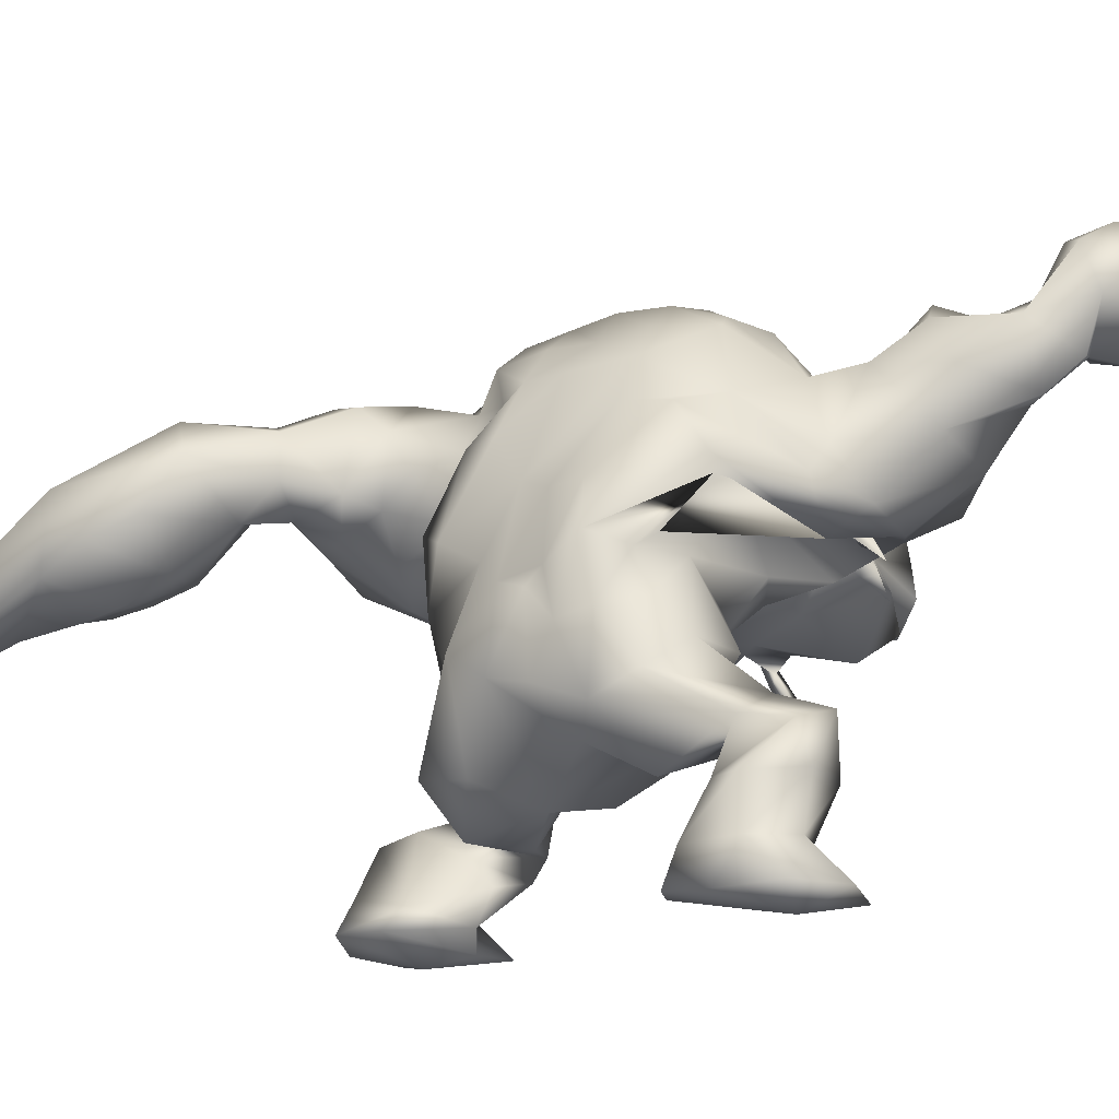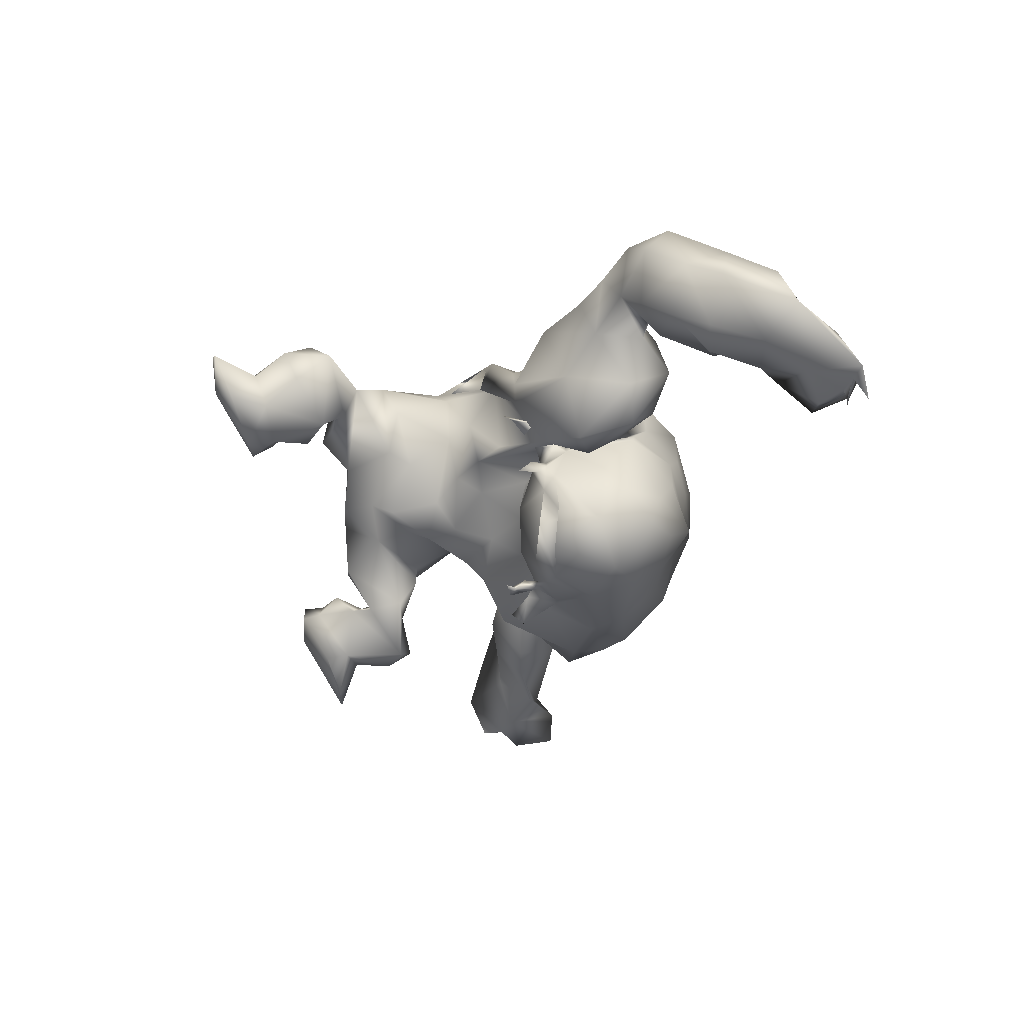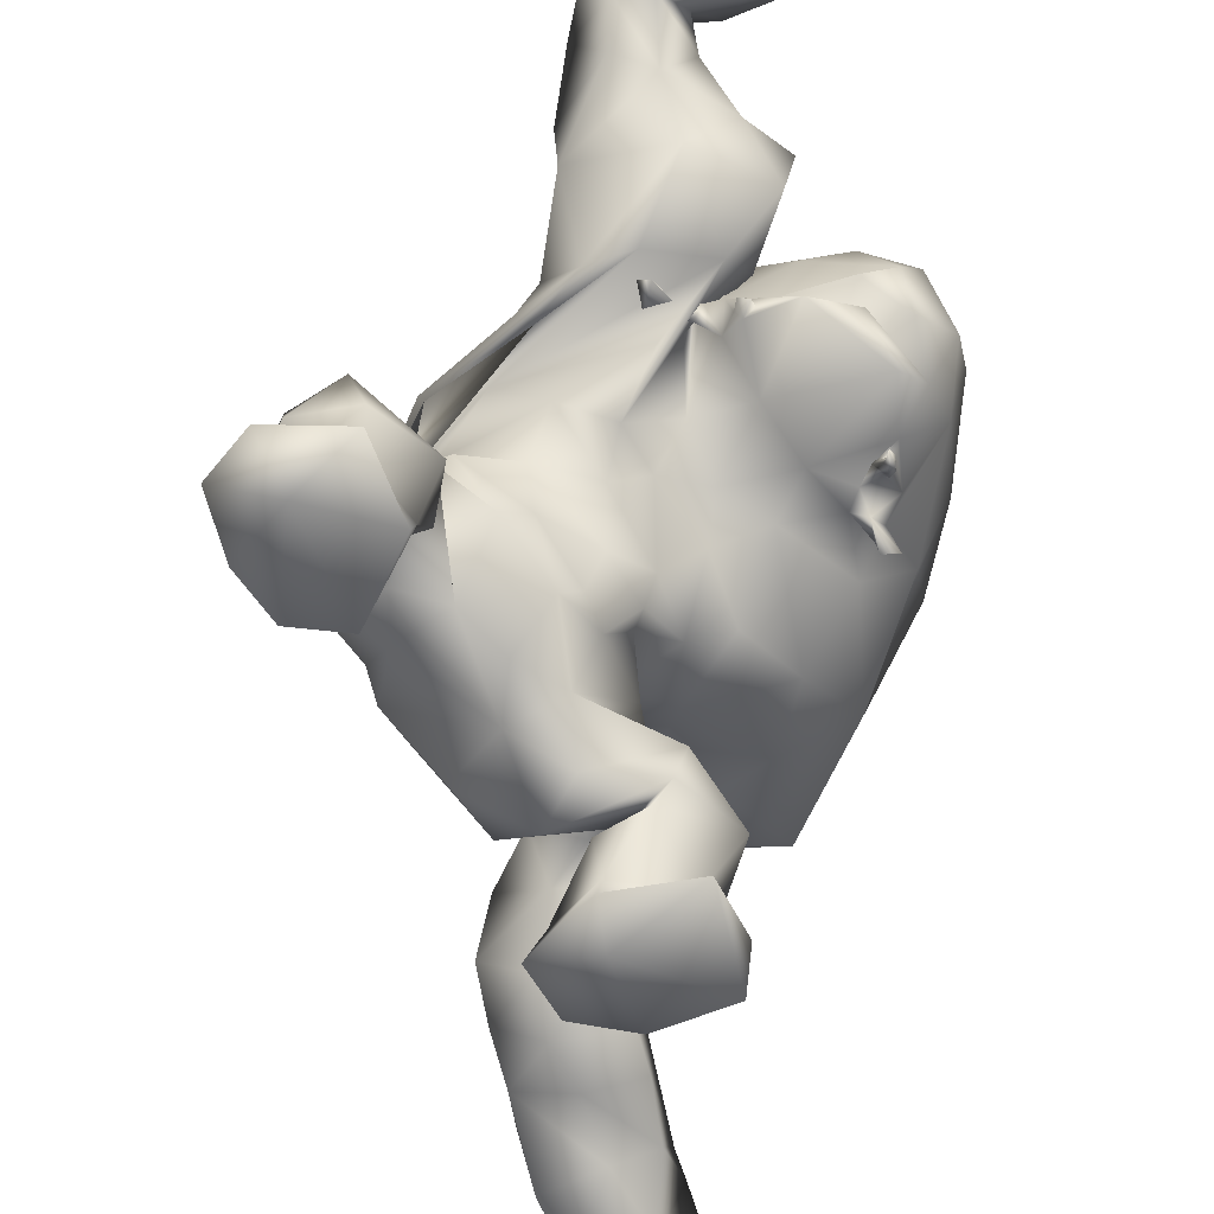
<metadata>
{"format":"obj","ext":"obj","renderer":"f3d","projection":"perspective","resolution":1024,"background":"white","views":[{"elev":-14.5,"azim":-81.9,"up":"+Y"},{"elev":62.0,"azim":65.2,"up":"+Z"},{"elev":-65.3,"azim":-5.8,"up":"+Y"}]}
</metadata>
<code>
v 20.79 70.37 43.9
v 12.36 66.72 38.78
v -13.12 40.72 -0.9357
v -26.46 21.64 10.01
v -14.54 5.323 7.374
v -18.46 10.35 10.68
v 24.89 67.53 0.3716
v 17.77 68.45 5.477
v 12.86 63.68 10.82
v 14.17 59.72 14.84
v 15.29 65.3 20.73
v 11.79 69.71 25.18
v 15.86 77.27 38.15
v 5.928 42.31 12
v 19.23 72.34 39.05
v 6.818 67.69 36.31
v 8.097 66.39 32.25
v 12.51 62.28 28.04
v 17.87 60.28 25.37
v 10.34 73.66 33.95
v 14.78 54.28 15.22
v 11.55 47.64 18.81
v -24.64 10.97 10.52
v -21.27 23.37 13.57
v -7.189 27.39 0.2356
v -11.72 31.13 3.811
v -4.851 37.61 1.08
v 6.841 38.52 0.5433
v 3.323 39.49 4.996
v 9.567 45.49 3.581
v 8.826 52.17 9.505
v 11.71 58.59 12.33
v -3.895 29.89 -0.6239
v 19.35 70.83 48.83
v 26.11 76.25 50.45
v 14.65 67.3 47.21
v 8.918 64.81 44.16
v 3.235 64.5 38.67
v 6.884 53.66 27.79
v 3.447 46.27 19.5
v -14.86 48.57 1.652
v -17.49 40.91 -5.865
v -19.99 35.17 -4.298
v -19.34 31.33 0.09254
v -27.96 10.65 5.181
v -29.22 5.47 2.464
v -14.05 9.451 6.177
v -10.24 20.59 -6.183
v 19.99 70.82 -2.953
v 15.72 71.15 1.184
v 10.96 67.12 7.202
v 10.61 63.37 12.09
v 7.726 67.24 18.05
v 4.321 71.22 22.83
v 3.247 71.01 33.44
v 4.079 77.37 36.64
v 12.41 79.71 41.88
v 24.52 82.63 48.48
v -0.9065 63.3 38.26
v -1.475 48.48 16.59
v -5.514 43.97 11.93
v -20.21 42.05 -10.63
v -20.22 34.53 -9.507
v -21.71 27.92 -4.87
v -25.45 16.33 2.067
v -24.65 10.35 -1.186
v -24.84 5.957 -2.748
v -12.7 14.91 3.583
v -16.09 18.35 -3.97
v -15.59 22.13 -11.36
v 10.03 73.68 -1.055
v 5.602 69.32 6.217
v -2.051 67.76 22.59
v -2.98 75.07 37.98
v 2.174 78.67 41.79
v -18.04 6.183 -2.918
v -17.74 9.847 -1.568
v 15.04 74.64 54.15
v 8.806 79.28 48.77
v -17.74 14.55 1.48
v -20.63 23.41 4.001
v -22.24 24.78 -9.826
v 2.39 68.45 47.51
v -0.6835 74.25 45.38
v -3.638 69.09 40.1
v -0.8909 59.52 33.98
v -5.064 61.96 25.2
v -17.44 37.14 -16.6
v -14.85 39.94 -15.21
v -18.21 33.64 -13.68
v -9.226 58.13 -8.487
v -11.74 57.19 -2.608
v -2.704 67.79 1.561
v -1.803 68.3 -5.93
v 4.191 72.39 -4.406
v 3.123 70.57 1.491
v -7.129 50.65 10.43
v -0.6452 62.39 9.999
v -17.8 27.62 -16.16
v -5.075 17.45 -9.305
v -1.328 21.45 -4.404
v 17.43 73.64 -9.411
v 5.746 72.38 -10.3
v 1.194 67.75 -11.91
v -16.41 28.44 -20.6
v 26.01 61.84 12.8
v 10.16 52.28 11.39
v 19.03 54.75 16.95
v 23.59 44.57 19.7
v 27.98 49.61 19.07
v 31.03 57.38 16.35
v 12.1 47.07 11.5
v 15.88 41.37 7.757
v 14.25 46.86 15.54
v 13.67 44.6 14.33
v 14.72 45.3 15.41
v 12.84 44.81 16.26
v 13.96 42.11 17.2
v 12.21 51.45 13.66
v 10.23 50.37 13.34
v 9.199 47.43 12.5
v 7.355 49.79 11.67
v 6.216 49.43 14.68
v 4.984 45.08 17.04
v 4.582 47.52 12.9
v 3.487 43.77 17.43
v 12.92 47.47 13.9
v -31.99 5.772 9.607
v -28.27 5.643 15.31
v -19.01 5.17 16.25
v -24.7 3.599 9.743
v 19.54 81.64 46.29
v 22.44 77.87 41.28
v 17.91 82.33 53.78
v 31.86 80.83 47.48
v 34.4 82.18 40.95
v 34.97 86.5 44.62
v 38.94 83.45 47.49
v 35.87 87.34 48.28
v -13.1 22.03 7.242
v -16.89 25.98 7.277
v 31.41 85.7 43.26
v 16.5 51.51 24.99
v -3.106 40.88 5.949
v -12 48.59 -15.05
v -16.4 48.19 -10.97
v -15.53 50.71 1.287
v 22.72 66.08 8.232
v 14.53 62.57 12.88
v 24.41 56.47 17.86
v 18.91 44.21 17.24
v 16.41 47.33 15.64
v 22.57 46.29 12.58
v 4.248 59.85 32.54
v 2.455 68.75 28.18
v -4.516 67.03 32.09
v -8.916 48.19 3.886
v 2.512 35.82 0.5919
v -26.26 16.97 11.56
v -28.68 16.44 4.849
v -12.14 17.98 8.741
v -19.32 16.59 13.66
v -0.8813 63.67 16.36
v 25.65 76.77 41.77
v 40.39 85.9 48.55
v 9.152 71.66 50.79
v -4.466 55.08 23.79
v -5.076 54.09 12.49
v 25.27 81.52 56.29
v 27.17 79.32 38
v 31.39 84.67 54.5
v 36.33 86.73 51.24
v 36.89 85.33 44.09
v 37.46 84.45 45.31
v 35.69 84.97 44.79
v 39.33 83.32 45.61
v 36.01 85.82 48.09
v 33.53 82.04 36.94
v -8.554 58.75 2.97
v -6.677 63.55 -7.214
v -3.189 63.16 -14.75
v 1.046 24.18 -5.155
v -8.484 50.34 -18.36
v 12.56 37.67 -5.895
v 12.94 42.99 -1.952
v 29.54 66.06 3.682
v 31.56 61.21 9.776
v 24.3 40.92 17.85
v 28.86 41.46 17.38
v 2.957 31.72 -4.419
v -12.92 38.84 -20.02
v 13.74 42.94 -66.36
v 15.85 43.63 -74.98
v 10.44 39.99 -75.53
v 6.758 40.85 -67.77
v 3.181 41.52 -62.59
v 1.088 44.24 -56.37
v 8.54 51.72 -49.84
v 1.911 49.72 -49.64
v 8.646 49.22 -40.25
v 5.16 50.63 -44.34
v 16.67 43.34 -33.84
v 11.03 46.85 -34.54
v 10.62 44.26 -29.83
v 1.168 35.88 -24.42
v 5.064 34.85 -19.25
v 2.352 41.47 -27.07
v 1.941 30.16 -25.46
v 4.454 26.2 -25.94
v 15.89 19.85 -30.34
v 11.02 16.82 -36.13
v 12.95 10.47 -32.51
v 7.084 10.82 -37.91
v 5.588 3.37 -30.14
v 4.197 4.509 -24.64
v 4.571 7.337 -24.78
v 8.661 12.36 -19.63
v 10.34 15.25 -18.36
v 1.814 14.53 -18.33
v -5.122 17.13 -16.07
v 29.25 63.87 -3.4
v 25.63 69.11 -7.466
v 33.79 60.05 -9.249
v 28.78 64.49 -14.06
v 35.13 52.61 -15.81
v 30.91 50.86 -27.35
v 26.09 57.13 -27.6
v 22.51 60.29 -34.25
v 20.11 56.06 -46.63
v 17.25 62.09 -42.68
v 7.243 56.35 -53.69
v 11.83 52.46 -57.7
v 6.754 57.83 -60.85
v 12.69 50.28 -63.39
v 6.893 53.58 -67.79
v 13.34 9.029 -26.09
v 17.88 17.43 -24.42
v 16.12 15.52 -31.39
v 11.69 20.37 -17.71
v 7.27 25.51 -16.41
v 8.317 24.71 -19.77
v 0.7875 21.08 -13.77
v 11.8 43.74 -61.38
v 8.109 44.91 -55.61
v 16.46 49.75 -43.48
v 11.56 53.63 -47.51
v 25.19 47.29 -41.13
v 6.315 32.95 -12.82
v 6.753 28.29 -8.188
v 16.06 34.57 -12.4
v 11.09 33.16 -13.52
v 7.814 32.9 -6.675
v 18.81 41.1 -4.304
v 33.33 46.78 -9.965
v 22.65 35.25 -17.05
v 21.62 41.33 -28.7
v 11.71 36.24 -21.9
v 30.04 45.48 -25.26
v 27.4 41.95 -9.732
v 3.259 26.15 -10.18
v 26.02 54.77 -40.12
v 17.13 44.73 -75.6
v 18.14 5.439 -28.48
v -0.3593 44.15 -70.27
v -2.887 47.39 -64.91
v -3.76 56.08 -54.38
v -0.9452 53.56 -44.86
v 2.819 52.86 -38.96
v 5.113 51.46 -35.16
v 5.825 49.83 -27.59
v 3.692 43.9 -25.57
v -3.537 30.65 -26.97
v 3.916 22.31 -26.06
v 11.9 20.36 -23.72
v 2.541 6.538 -38.88
v 9.922 5.396 -38.84
v 3.58 11.28 -22.88
v 17.52 72.98 -12.68
v 19.27 70.01 -19.06
v 16.4 67.73 -24.39
v 14.26 63.71 -28.16
v 10.86 64.66 -41.66
v 5.911 61.3 -46.86
v 0.6865 60.84 -56.06
v 8.051 48.97 -75.45
v 0.4837 9.073 -31.18
v -1.592 6.313 -33.33
v 9.079 18.08 -31.76
v 5.898 14.85 -26.33
v 6.526 19 -25.79
v -0.7959 15.11 -25.17
v -4.79 20.78 -29.2
v -9.478 19.87 -23.43
v -4.882 49.42 -58.62
v 0.7493 59.34 -45.24
v 4.147 59.91 -34.35
v -14.02 31.62 -24.86
v -8.787 30.61 -25.72
v -7.247 42.33 -22.62
v -1.946 55.69 -25.12
v -4.109 56.42 -21.76
v 0.2963 61.02 -21.57
v -1.751 62.8 -19.13
v 4.795 66.39 -22.98
v 11.31 70.74 -20.92
v 8.649 71.72 -15.42
v 2.644 67.65 -17.27
v -1.48 46.76 -29.58
v -3.296 37.9 -28.61
v 1.833 52.63 -24.86
v 3.961 57.24 -26.49
v 7.344 62.22 -25.28
v 2.755 54.79 -31.77
v 11.04 64.7 -33.06
v 5.136 63.03 -37.93
v -1.576 53.34 -69.25
v 1.004 47.33 -76.56
v 3.362 39.08 -79.18
v 34.14 58.09 -1.998
v 34.13 58.35 3.952
v 36 50.86 -4.072
v 29.05 41.9 -3.73
v 25.35 40.82 -2.309
v 20.7 39.44 2.324
v 30.15 41.59 -0.1278
v 34.2 45.8 5.695
v 25.85 39.51 0.8912
v 34.31 49.53 13.01
v 35.87 52.52 8.416
v 27.36 33.8 7.179
v 27.97 39.16 2.28
v 26.44 37.37 4.166
v 28.76 38.69 4.185
v 28 35.73 3.66
v 27.21 34.71 5.444
v 28.3 33.95 4.97
v 28.06 35.21 6.26
v 27.86 38.53 -4.075
v 27.05 37.62 -1.217
v 27.96 34.39 -3.443
v 30.15 35.49 -3.663
v 18.28 5.238 -34.44
v 14.04 5.218 -22.32
v 8.834 44.59 -80.05
v 16.18 39.64 -83.27
v 19.07 47.52 -81.25
v 8.02 34.18 -84.74
v 15.73 37.7 -87.53
v 19.29 39.35 -88.78
v 13.92 41.17 -87.36
v 15 36.65 -88.56
v 14.31 34.46 -87.93
v 21.84 45.95 -87.31
v -5.229 45.11 -27.33
v 31.02 40.73 11.17
v 27.76 38.66 12.93
v 28.93 40.12 5.77
f 1 164 35
f 1 35 34
f 36 1 34
f 2 36 37
f 16 2 38
f 2 37 38
f 157 22 40
f 157 40 41
f 42 3 157
f 42 157 41
f 3 42 43
f 44 3 43
f 81 4 24
f 81 24 141
f 45 159 160
f 6 5 47
f 48 141 140
f 7 222 49
f 8 7 49
f 8 49 50
f 8 50 51
f 8 51 9
f 10 9 51
f 10 51 52
f 12 11 53
f 12 53 54
f 55 17 155
f 20 55 56
f 13 20 57
f 20 56 57
f 132 13 57
f 133 13 132
f 15 133 1
f 6 162 23
f 162 159 23
f 26 44 25
f 141 25 44
f 20 15 2
f 16 20 2
f 28 29 158
f 31 29 30
f 29 28 30
f 149 9 32
f 14 22 157
f 14 157 144
f 31 21 22
f 9 10 32
f 10 21 32
f 32 21 31
f 25 33 26
f 33 190 27
f 33 27 26
f 164 1 133
f 1 36 15
f 36 2 15
f 38 17 16
f 154 39 18
f 143 18 39
f 143 39 22
f 10 11 19
f 19 11 12
f 12 18 19
f 17 18 12
f 55 16 17
f 20 16 55
f 13 15 20
f 130 131 5
f 45 23 159
f 140 24 161
f 24 162 161
f 48 100 101
f 48 101 25
f 25 141 48
f 29 144 158
f 29 31 22
f 29 22 14
f 109 189 110
f 33 25 101
f 33 101 182
f 26 27 3
f 26 3 44
f 35 169 78
f 35 78 34
f 34 78 166
f 34 166 36
f 36 166 37
f 166 83 37
f 37 83 38
f 83 85 38
f 38 85 59
f 154 38 59
f 154 59 86
f 40 39 60
f 40 60 61
f 40 61 41
f 62 42 41
f 42 62 63
f 42 63 43
f 63 64 43
f 43 64 44
f 44 64 141
f 65 160 4
f 160 65 66
f 160 66 45
f 45 66 46
f 66 67 46
f 76 5 131
f 5 76 47
f 68 161 47
f 69 70 48
f 48 70 220
f 102 49 222
f 49 102 50
f 102 71 50
f 71 72 51
f 71 51 50
f 51 72 52
f 72 98 52
f 53 163 73
f 53 73 54
f 155 54 73
f 155 73 156
f 156 74 55
f 55 74 56
f 74 75 56
f 56 75 57
f 75 79 57
f 58 132 134
f 58 134 169
f 66 77 76
f 66 76 67
f 65 80 66
f 80 77 66
f 81 140 80
f 140 81 69
f 69 82 70
f 82 69 81
f 83 166 84
f 85 83 84
f 167 86 87
f 88 90 89
f 92 91 145
f 92 145 146
f 91 92 179
f 91 179 180
f 93 96 95
f 93 95 94
f 103 95 278
f 95 102 278
f 95 96 71
f 95 71 102
f 96 72 71
f 62 61 147
f 97 147 61
f 97 61 60
f 97 60 168
f 82 99 70
f 90 88 99
f 90 99 82
f 156 59 85
f 59 156 86
f 167 154 86
f 167 39 154
f 167 168 60
f 73 163 87
f 85 74 156
f 84 74 85
f 75 74 84
f 79 75 84
f 67 76 131
f 67 131 46
f 76 77 47
f 47 77 80
f 47 80 68
f 64 82 81
f 64 81 141
f 63 62 90
f 62 89 90
f 146 147 92
f 147 97 92
f 92 97 179
f 97 168 179
f 94 104 181
f 94 181 180
f 96 93 98
f 96 98 72
f 63 90 82
f 63 82 64
f 105 99 88
f 105 88 191
f 252 184 28
f 252 28 158
f 184 185 28
f 185 30 28
f 70 105 220
f 103 104 94
f 103 94 95
f 105 70 99
f 106 187 186
f 106 186 148
f 106 149 150
f 149 106 148
f 119 149 32
f 119 32 107
f 32 31 107
f 31 30 107
f 185 113 30
f 187 106 111
f 113 151 115
f 113 115 112
f 150 108 110
f 152 109 110
f 152 110 108
f 109 153 189
f 186 7 148
f 150 111 106
f 153 109 152
f 110 111 150
f 30 113 112
f 30 112 107
f 127 119 112
f 151 153 152
f 356 188 151
f 127 112 115
f 127 114 119
f 114 116 151
f 115 151 116
f 118 117 115
f 117 127 115
f 117 114 127
f 116 118 115
f 117 116 114
f 118 116 117
f 119 107 120
f 107 122 120
f 107 121 122
f 107 112 121
f 112 119 120
f 112 120 121
f 120 123 121
f 120 122 123
f 121 123 124
f 123 122 125
f 122 121 125
f 121 124 125
f 123 125 126
f 125 124 126
f 123 126 124
f 45 46 128
f 46 131 128
f 5 6 130
f 23 45 128
f 130 23 129
f 6 23 130
f 23 128 129
f 130 129 131
f 129 128 131
f 58 133 132
f 15 13 133
f 132 57 79
f 132 79 134
f 58 164 133
f 35 164 135
f 170 136 135
f 58 142 170
f 58 170 164
f 58 169 171
f 58 171 142
f 172 171 169
f 169 35 135
f 169 135 172
f 175 177 135
f 136 175 135
f 142 171 139
f 135 177 172
f 136 173 175
f 173 136 178
f 173 178 142
f 173 142 137
f 137 174 175
f 139 138 137
f 177 175 174
f 174 138 177
f 176 174 137
f 137 138 176
f 139 165 177
f 135 164 170
f 178 136 170
f 178 170 142
f 139 137 142
f 140 141 24
f 81 65 4
f 140 69 48
f 81 80 65
f 137 175 173
f 143 19 18
f 21 143 22
f 10 52 11
f 52 53 11
f 52 98 163
f 14 144 29
f 62 147 146
f 7 8 148
f 8 9 149
f 8 149 148
f 119 108 149
f 108 150 149
f 119 114 152
f 119 152 108
f 152 114 151
f 151 188 153
f 188 355 153
f 190 33 182
f 191 88 89
f 154 17 38
f 155 17 12
f 155 12 54
f 17 154 18
f 55 155 156
f 156 73 87
f 158 27 190
f 157 3 144
f 158 144 27
f 144 3 27
f 61 62 41
f 145 183 191
f 145 191 89
f 190 252 158
f 146 145 89
f 62 146 89
f 4 160 159
f 161 6 47
f 159 162 24
f 4 159 24
f 161 162 6
f 68 80 161
f 80 140 161
f 40 22 39
f 143 21 19
f 10 19 21
f 163 53 52
f 167 60 39
f 134 79 78
f 169 134 78
f 79 166 78
f 79 84 166
f 87 163 167
f 167 163 168
f 163 98 168
f 138 139 177
f 176 138 174
f 139 171 172
f 165 139 172
f 165 172 177
f 86 156 87
f 93 94 180
f 93 180 179
f 98 93 179
f 98 179 168
f 183 91 180
f 183 180 181
f 183 145 91
f 193 192 195
f 193 195 194
f 192 196 195
f 196 244 197
f 244 198 199
f 244 199 197
f 200 202 203
f 256 204 202
f 256 257 204
f 257 207 204
f 206 205 257
f 205 207 257
f 206 208 205
f 206 209 208
f 241 274 209
f 210 274 237
f 238 212 211
f 212 213 211
f 343 214 342
f 219 218 239
f 219 242 220
f 48 220 100
f 220 242 100
f 7 221 222
f 221 223 224
f 221 224 222
f 224 223 227
f 223 225 227
f 225 226 227
f 228 227 226
f 261 229 230
f 232 233 231
f 232 234 233
f 234 235 233
f 234 262 235
f 262 285 235
f 238 237 236
f 238 236 212
f 274 239 237
f 241 240 242
f 242 239 241
f 234 192 262
f 243 192 234
f 234 232 244
f 234 244 243
f 198 244 232
f 7 186 221
f 201 246 245
f 251 252 249
f 250 184 251
f 184 252 251
f 255 259 253
f 250 253 184
f 225 321 254
f 256 255 257
f 259 255 258
f 226 225 254
f 226 254 258
f 258 254 259
f 260 242 240
f 249 260 248
f 260 240 248
f 192 193 262
f 196 192 243
f 244 196 243
f 247 256 202
f 245 202 200
f 261 258 247
f 247 229 261
f 245 229 247
f 245 246 229
f 231 246 198
f 232 231 198
f 215 214 343
f 216 236 217
f 237 218 217
f 100 242 101
f 240 241 209
f 239 274 241
f 239 242 219
f 250 251 257
f 253 250 255
f 256 258 255
f 242 260 101
f 260 182 101
f 248 240 206
f 240 209 206
f 318 194 264
f 194 195 264
f 264 195 196
f 264 196 265
f 265 196 197
f 265 197 294
f 294 197 199
f 294 199 266
f 266 199 267
f 199 201 267
f 268 200 269
f 269 200 203
f 203 270 269
f 204 270 203
f 270 204 271
f 204 207 271
f 309 207 205
f 309 205 272
f 205 208 272
f 272 208 209
f 273 209 274
f 211 288 210
f 286 211 213
f 213 276 275
f 275 276 214
f 287 215 216
f 217 277 216
f 222 278 102
f 278 222 224
f 278 224 279
f 280 279 227
f 279 224 227
f 280 227 281
f 314 228 282
f 228 230 282
f 230 283 282
f 283 246 231
f 283 231 284
f 284 231 233
f 284 233 235
f 284 235 316
f 285 344 317
f 286 275 287
f 218 291 290
f 291 293 292
f 292 290 291
f 294 266 265
f 267 295 266
f 268 269 296
f 296 313 311
f 298 297 299
f 301 300 354
f 301 354 183
f 300 301 303
f 300 303 302
f 305 304 307
f 305 307 306
f 306 103 278
f 305 306 279
f 306 278 279
f 280 305 279
f 271 309 308
f 308 310 271
f 310 270 271
f 270 310 311
f 280 281 312
f 297 298 292
f 297 292 293
f 311 313 270
f 284 266 295
f 284 295 283
f 316 266 284
f 287 275 214
f 287 214 215
f 286 213 275
f 287 216 286
f 216 277 286
f 286 277 289
f 289 217 218
f 209 273 292
f 292 273 290
f 273 274 290
f 219 220 291
f 309 272 298
f 309 298 299
f 308 354 300
f 308 300 310
f 310 300 302
f 310 302 311
f 104 307 303
f 104 303 181
f 304 305 280
f 304 280 312
f 298 272 292
f 272 209 292
f 293 105 297
f 105 191 297
f 189 328 110
f 185 184 253
f 291 220 293
f 105 293 220
f 104 103 306
f 104 306 307
f 187 320 186
f 320 329 321
f 320 321 319
f 187 329 320
f 326 325 322
f 326 322 254
f 259 254 322
f 322 323 259
f 253 259 323
f 253 323 324
f 185 253 324
f 185 324 113
f 187 111 329
f 356 324 357
f 324 327 357
f 113 324 356
f 326 328 355
f 153 355 189
f 221 186 320
f 189 355 328
f 111 110 328
f 111 328 329
f 324 323 327
f 325 331 327
f 151 113 356
f 327 331 332
f 327 332 357
f 333 331 325
f 333 325 357
f 357 332 333
f 334 332 331
f 333 334 331
f 336 335 334
f 335 332 334
f 337 336 334
f 337 334 333
f 335 337 332
f 337 333 332
f 335 336 330
f 337 335 330
f 336 337 330
f 323 322 338
f 323 338 339
f 327 323 339
f 325 327 339
f 325 339 322
f 322 339 341
f 338 322 341
f 341 339 340
f 338 341 340
f 339 338 340
f 326 357 325
f 213 212 276
f 276 212 342
f 276 342 214
f 216 215 236
f 236 215 343
f 236 263 212
f 263 236 343
f 342 212 263
f 263 343 342
f 262 344 285
f 235 285 317
f 235 317 316
f 344 318 317
f 193 194 345
f 193 345 346
f 350 344 346
f 344 262 346
f 318 344 347
f 344 350 347
f 194 318 347
f 194 347 345
f 346 345 353
f 347 350 351
f 345 349 353
f 349 345 348
f 351 350 348
f 352 351 348
f 348 347 352
f 352 347 351
f 218 237 239
f 274 210 288
f 218 290 289
f 290 288 289
f 290 274 288
f 218 219 291
f 345 347 348
f 350 349 348
f 350 353 349
f 350 346 353
f 247 202 245
f 313 296 269
f 226 261 228
f 227 228 281
f 281 314 312
f 257 255 250
f 354 299 183
f 308 309 354
f 223 221 319
f 225 223 321
f 223 319 321
f 326 254 321
f 326 321 329
f 326 329 328
f 320 319 221
f 355 357 326
f 188 356 355
f 356 357 355
f 190 249 252
f 182 260 249
f 182 249 190
f 299 297 191
f 201 199 198
f 246 230 229
f 283 230 246
f 201 198 246
f 201 245 200
f 201 268 267
f 200 268 201
f 268 315 295
f 283 295 315
f 283 315 282
f 251 249 248
f 257 251 206
f 251 248 206
f 309 271 207
f 183 299 191
f 354 309 299
f 211 210 238
f 210 237 238
f 237 217 236
f 288 211 286
f 288 286 289
f 289 277 217
f 204 203 202
f 258 261 226
f 247 258 256
f 314 281 228
f 313 269 270
f 314 282 315
f 228 261 230
f 316 317 264
f 317 318 264
f 316 264 265
f 316 265 266
f 315 268 296
f 314 296 312
f 296 311 312
f 193 346 262
f 267 268 295
f 314 315 296
f 307 304 303
f 304 302 303
f 304 312 302
f 312 311 302
f 301 183 181
f 301 181 303

</code>
